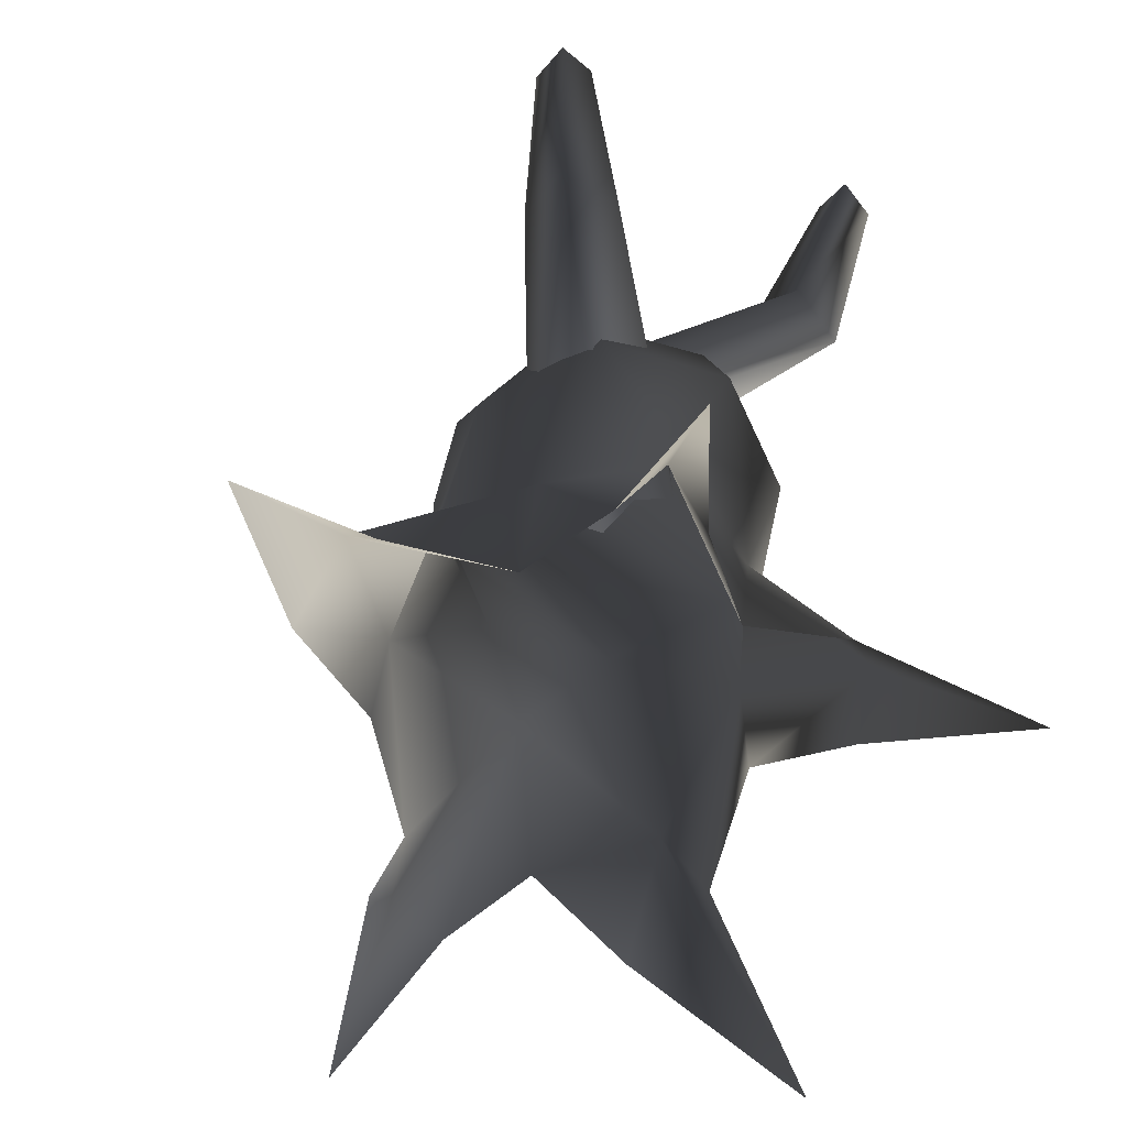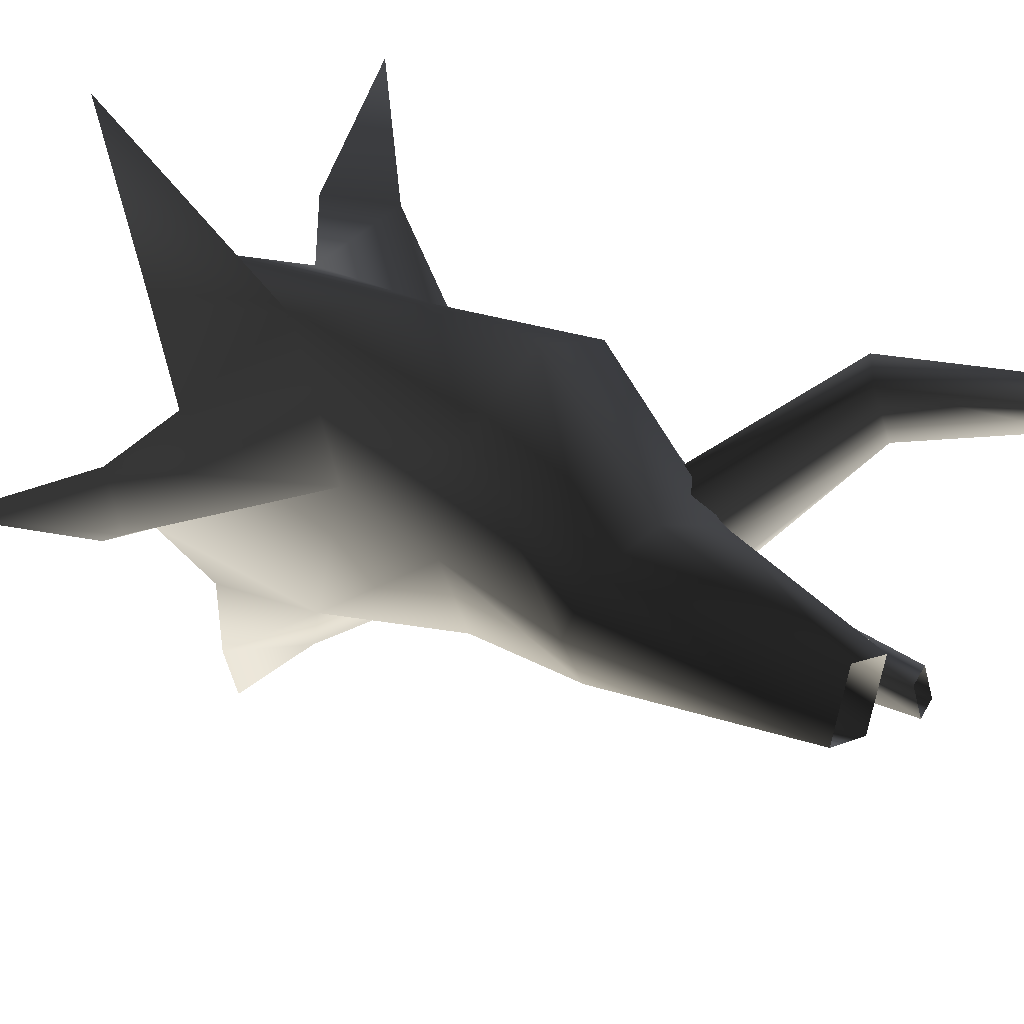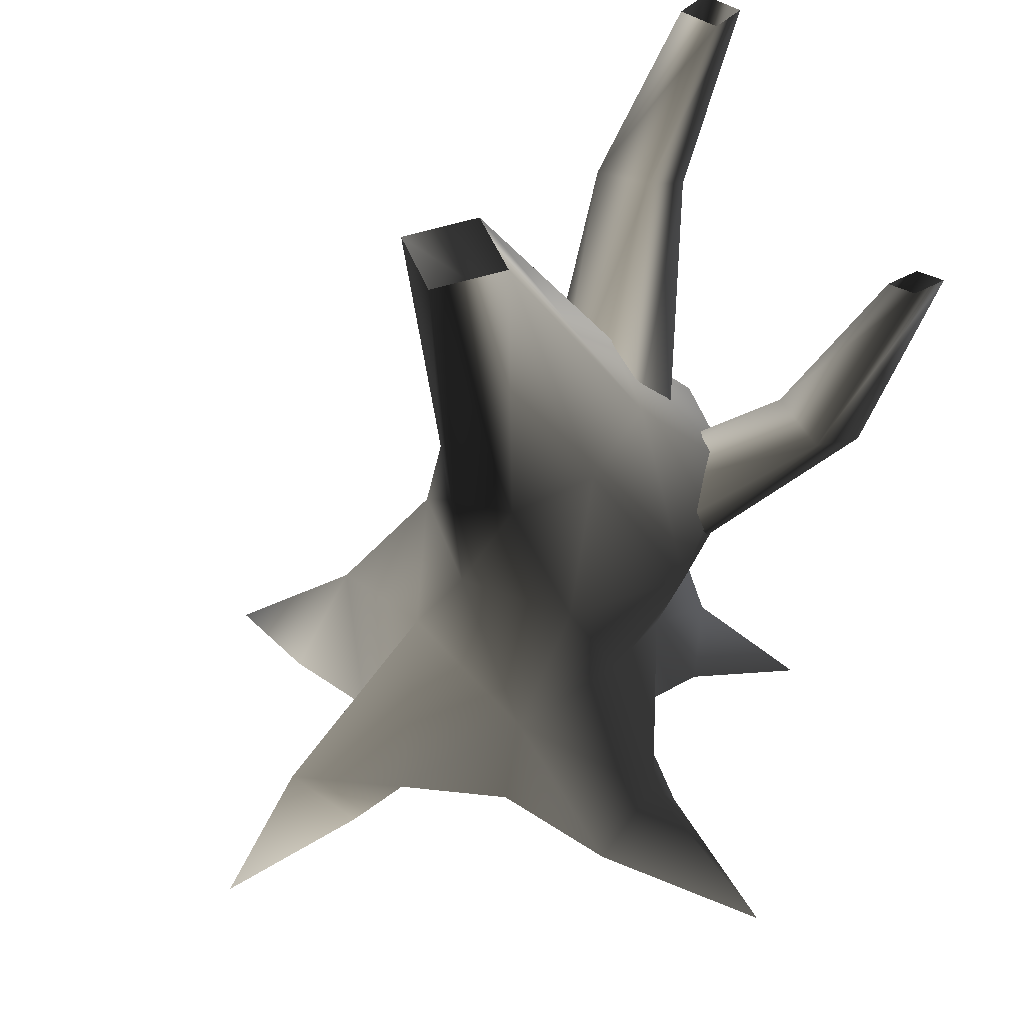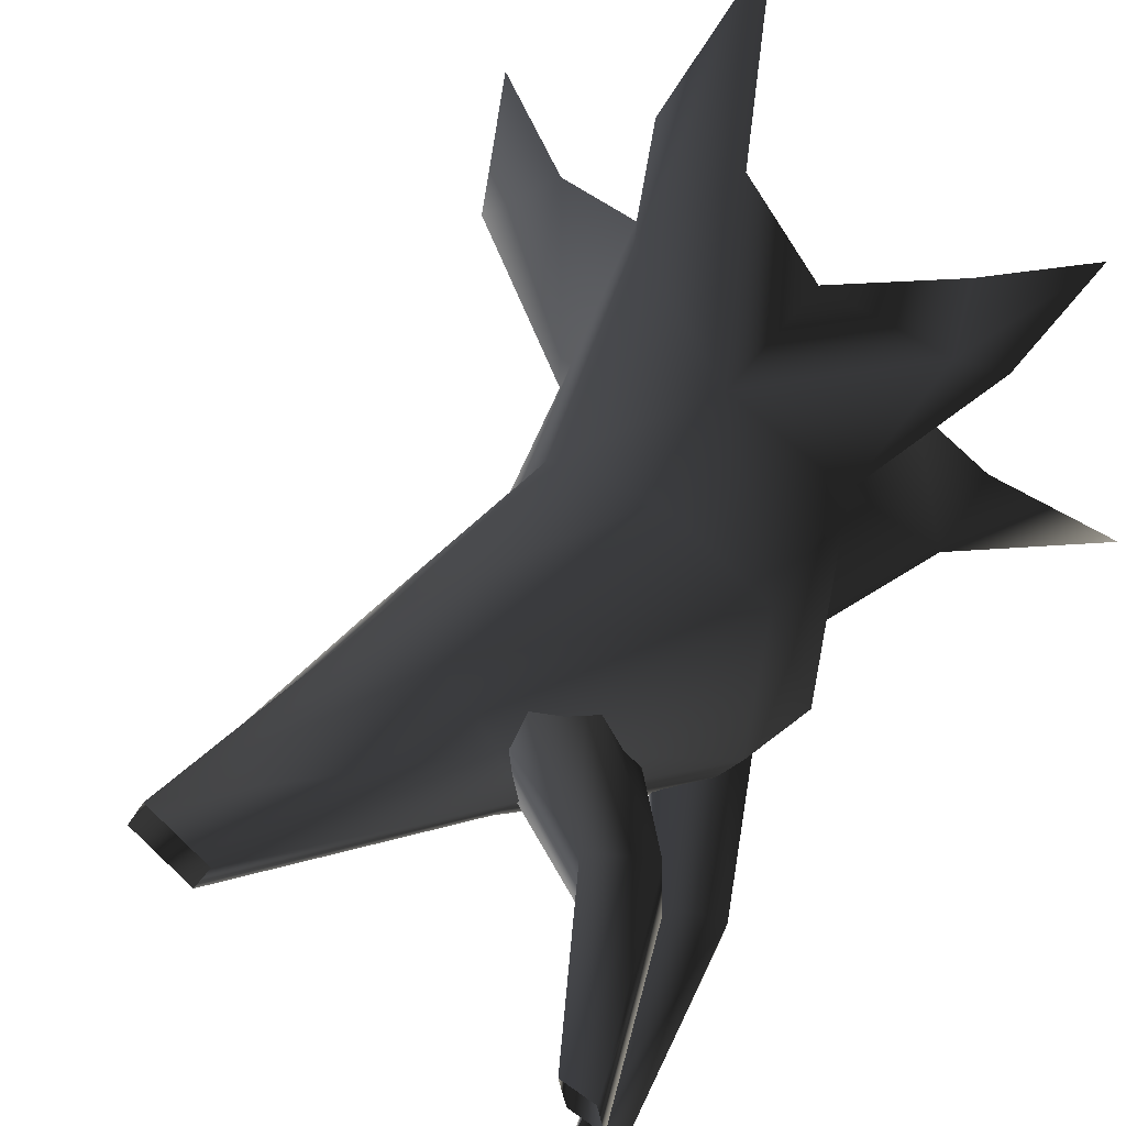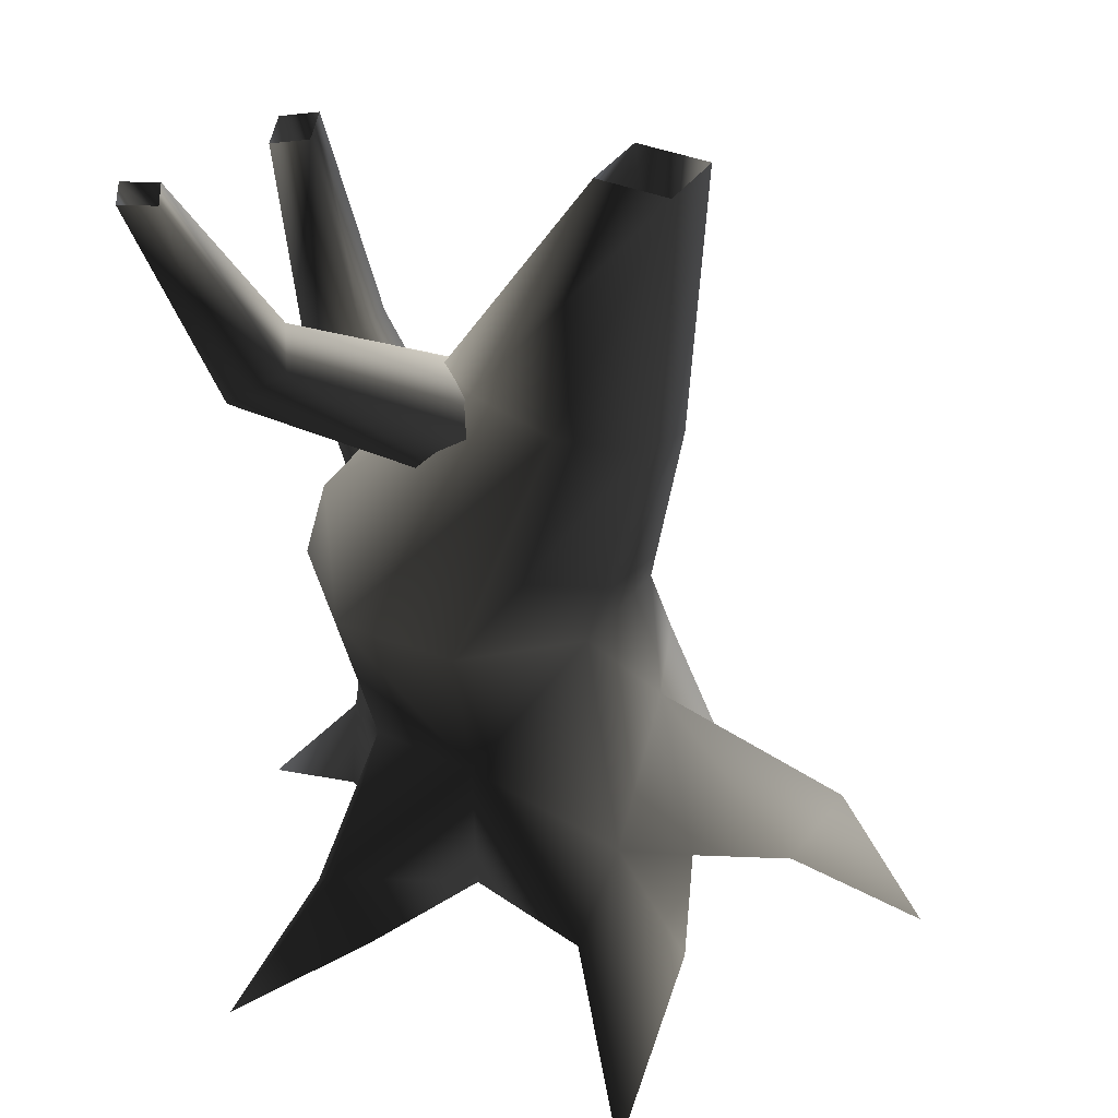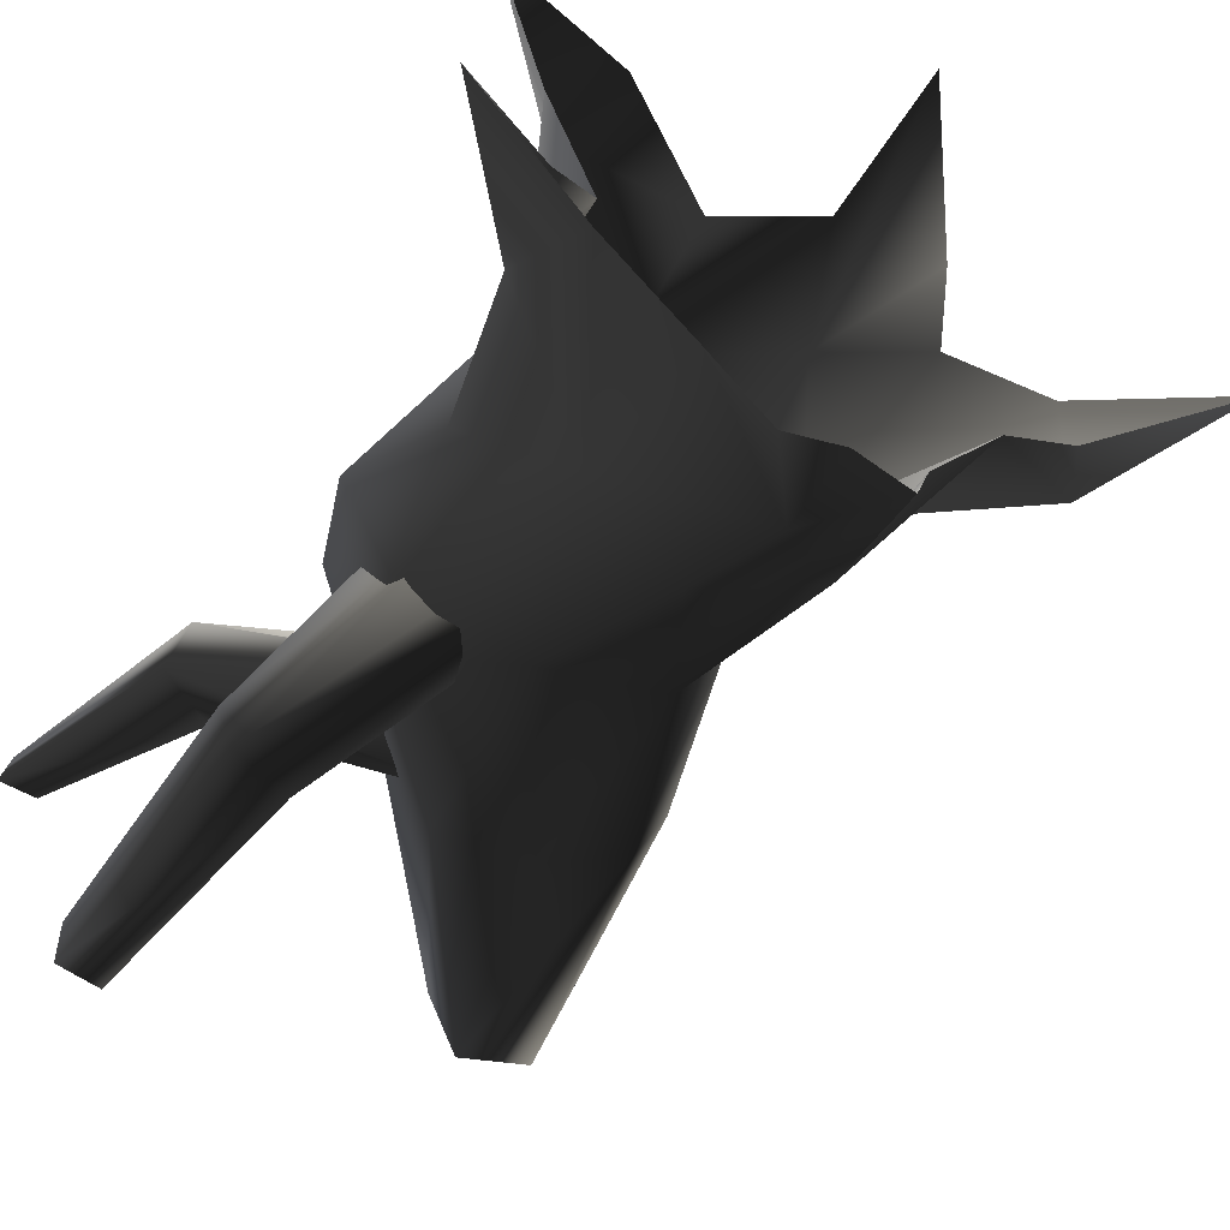
<metadata>
{"format":"obj","ext":"obj","renderer":"f3d","projection":"perspective","resolution":1024,"background":"white","views":[{"elev":-63.8,"azim":-131.2,"up":"+Y"},{"elev":30.8,"azim":124.1,"up":"+Z"},{"elev":47.6,"azim":136.9,"up":"+Y"},{"elev":56.0,"azim":-141.2,"up":"+Z"},{"elev":35.9,"azim":6.9,"up":"+Y"},{"elev":-59.2,"azim":-26.9,"up":"+Z"}]}
</metadata>
<code>
v 1.649 -0.1087 -0.271
v 0.9948 1.197 0.2055
v 0.9725 0.9078 -1.046
v 1.113 -0.007759 -1.027
v 0.8604 1.999 -0.2361
v 0.4649 1.999 -1.114
v 0.871 3.323 -0.853
v 1.078 3.25 -0.3774
v 0.2645 3.5 -1.126
v -0.4901 1.999 -1.478
v -0.4019 3.678 -0.9828
v -1.321 2.538 -1.156
v -0.7283 3.755 -0.3129
v -1.694 2.566 -0.3302
v -0.4807 3.683 -0.02716
v -1.445 1.999 0.642
v 0.153 3.507 0.2253
v -0.4901 1.999 1.006
v 0.796 3.328 0.0572
v 0.4649 1.999 0.642
v 1.078 3.25 -0.3774
v 0.8604 1.999 -0.2361
v 1.207 5.526 -0.3408
v 0.6444 5.526 -0.5739
v 0.6444 5.526 -0.5739
v 0.4114 5.526 -0.01124
v 0.6444 5.526 -0.5739
v 0.974 5.526 0.2218
v 1.207 5.526 -0.3408
v 0.974 5.526 0.2218
v 0.9948 1.197 0.2055
v 0.7959 0.6272 1.412
v 1.313 -0.08299 0.6161
v 1.331 -0.2933 1.523
v 0.9643 -1.052 2.854
v 0.4114 5.526 -0.01124
v 0.4114 5.526 -0.01124
v 0.974 5.526 0.2218
v -0.3534 1.09 1.164
v 0.5106 -0.2495 1.572
v -0.3154 -0.007759 1.208
v -1.438 0.01501 1.313
v -1.155 -0.6044 1.36
v -2.091 -0.5999 2.244
v -1.209 0.7698 0.4237
v -1.841 1.999 -0.2361
v -1.426 1.307 -0.4121
v -1.445 1.999 -1.114
v -0.6717 0.9078 -1.046
v 0.1186 1.206 -1.309
v 0.2642 0.2683 -1.971
v 0.8156 -0.2464 -1.929
v -0.4572 -0.1337 -1.027
v -0.06904 -0.2464 -1.929
v -1.63 0.07463 -0.7412
v -1.337 -0.4882 -0.9695
v -1.63 0.07463 -0.7412
v 0.2642 0.2683 -1.971
v -0.001974 -0.814 -3.04
v -0.001974 -0.814 -3.04
v 0.2642 0.2683 -1.971
v -1.63 0.07463 -0.7412
v -2.466 -1.131 -1.216
v 2.127 -0.2192 -0.1884
v 2.453 0.3101 0.2113
v 0.9948 1.197 0.2055
v 3.157 -0.8267 0.3389
v 2.453 0.3101 0.2113
v 2.09 -0.1782 0.4587
v 1.313 -0.08299 0.6161
v 3.157 -0.8267 0.3389
v -1.143 -0.1337 0.3631
v -1.617 -0.4928 -0.4027
v -1.63 0.07463 -0.7412
v -2.466 -1.131 -1.216
v -1.657 -0.4339 0.8777
v -1.438 0.01501 1.313
v -2.091 -0.5999 2.244
v -1.63 0.07463 -0.7412
v -1.438 0.01501 1.313
v 0.7959 0.6272 1.412
v 0.9643 -1.052 2.854
v -0.8967 2.927 -0.3256
v -2.092 4.023 0.834
v -0.5626 2.84 -0.08053
v -1.651 4.287 0.8075
v -0.2118 3.162 -0.04012
v 0.01893 3.309 -0.4167
v -1.753 4.405 0.318
v -0.2325 3.464 -0.7067
v -0.2745 3.302 -1.001
v -2.194 4.141 0.3445
v -0.7497 2.88 -0.9744
v -0.9401 2.765 -0.6139
v -0.9401 2.765 -0.6139
v -2.194 4.141 0.3445
v -2.54 5.523 0.404
v -2.475 5.523 0.7358
v -2.833 5.523 0.4257
v -1.753 4.405 0.318
v -2.092 4.023 0.834
v -2.475 5.523 0.7358
v -2.769 5.523 0.7576
v -2.833 5.523 0.4257
v -0.8059 1.713 -0.9716
v -1.94 3.015 -1.967
v -1.081 1.483 -0.7463
v -2.037 3.106 -1.47
v -1.239 1.652 -0.3273
v -0.9392 1.751 0.01495
v -1.568 3.311 -1.418
v -0.6466 2.02 -0.1023
v -0.3244 1.92 -0.1295
v -1.472 3.22 -1.915
v -0.1929 1.696 -0.7096
v -0.489 1.614 -1.001
v -0.489 1.614 -1.001
v -1.472 3.22 -1.915
v -2.014 4.672 -1.986
v -2.346 4.609 -1.999
v -1.987 4.775 -2.26
v -1.568 3.311 -1.418
v -1.94 3.015 -1.967
v -2.346 4.609 -1.999
v -2.319 4.712 -2.274
v -1.987 4.775 -2.26
g Tree4_(3)_1413_170
f 1 3 2
f 1 4 3
f 3 5 2
f 3 6 5
f 5 6 7
f 5 7 8
f 6 9 7
f 6 10 9
f 10 11 9
f 10 12 11
f 12 13 11
f 12 14 13
f 14 15 13
f 14 16 15
f 16 17 15
f 16 18 17
f 18 19 17
f 18 20 19
f 20 21 19
f 20 22 21
f 8 7 23
f 7 24 23
f 7 9 24
f 9 11 25
f 11 13 26
f 11 26 27
f 17 19 28
f 19 21 29
f 19 29 30
f 31 22 20
f 20 32 31
f 33 31 32
f 33 32 34
f 34 32 35
f 13 15 36
f 15 38 37
f 15 17 38
f 39 40 32
f 39 41 40
f 41 39 42
f 41 42 43
f 43 42 44
f 39 32 20
f 39 20 18
f 39 18 16
f 39 16 45
f 45 16 46
f 45 46 47
f 47 46 48
f 47 48 49
f 49 48 10
f 49 10 50
f 50 10 6
f 50 6 3
f 50 3 51
f 49 50 51
f 3 52 51
f 3 4 52
f 53 49 51
f 53 51 54
f 47 49 55
f 49 53 56
f 49 56 57
f 10 48 12
f 48 14 12
f 48 46 14
f 46 16 14
f 58 52 59
f 54 61 60
f 62 56 63
f 1 65 64
f 1 66 65
f 64 65 67
f 2 69 68
f 2 70 69
f 68 69 71
f 72 74 73
f 72 45 74
f 73 74 75
f 45 72 76
f 45 76 77
f 77 76 78
f 45 47 79
f 39 45 80
f 81 40 82
f 83 85 84
f 85 86 84
f 85 87 86
f 87 88 86
f 88 89 86
f 88 90 89
f 90 91 89
f 91 92 89
f 91 93 92
f 93 94 92
f 95 83 84
f 95 84 96
f 86 89 97
f 86 97 98
f 89 99 97
f 100 92 99
f 101 86 102
f 84 102 103
f 96 84 103
f 96 103 104
f 105 107 106
f 107 108 106
f 107 109 108
f 109 110 108
f 110 111 108
f 110 112 111
f 112 113 111
f 113 114 111
f 113 115 114
f 115 116 114
f 117 105 106
f 117 106 118
f 108 111 119
f 108 119 120
f 111 121 119
f 122 114 121
f 123 108 124
f 106 124 125
f 118 106 125
f 118 125 126

</code>
